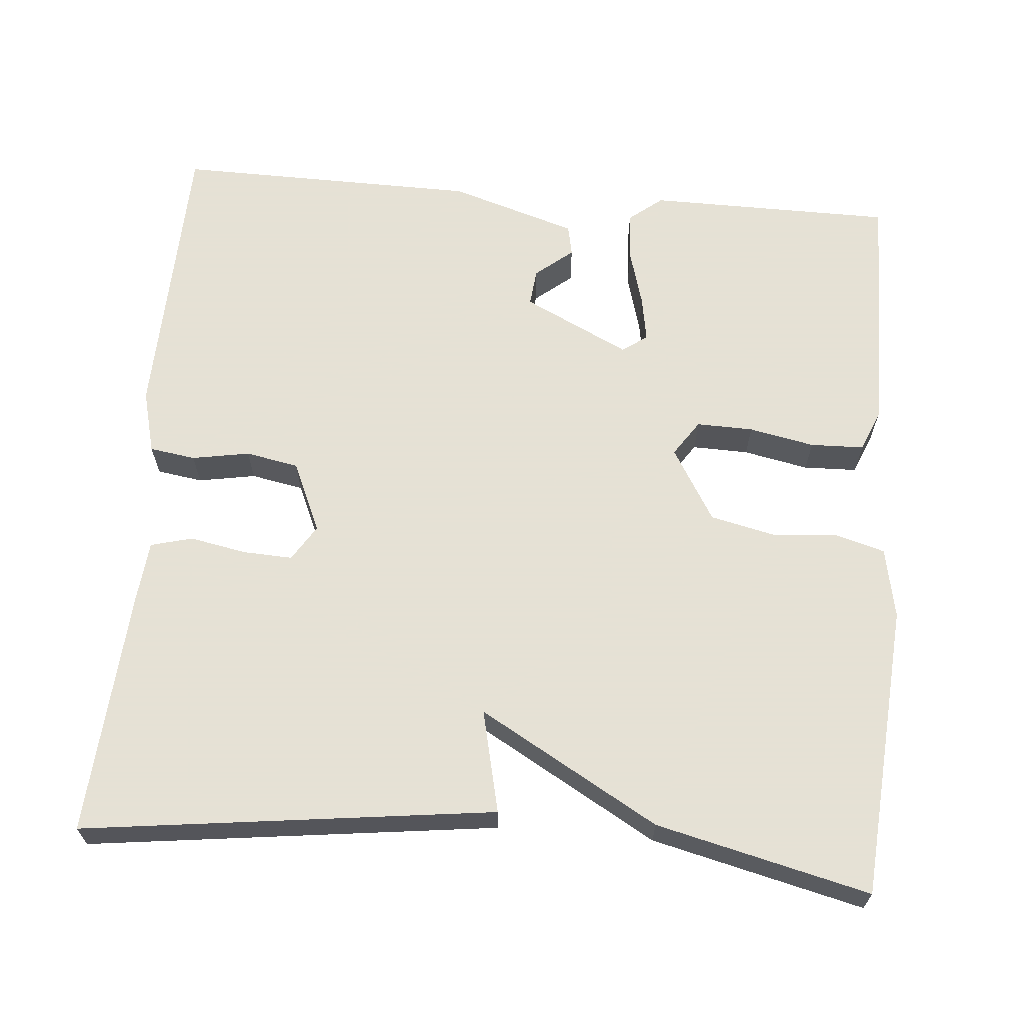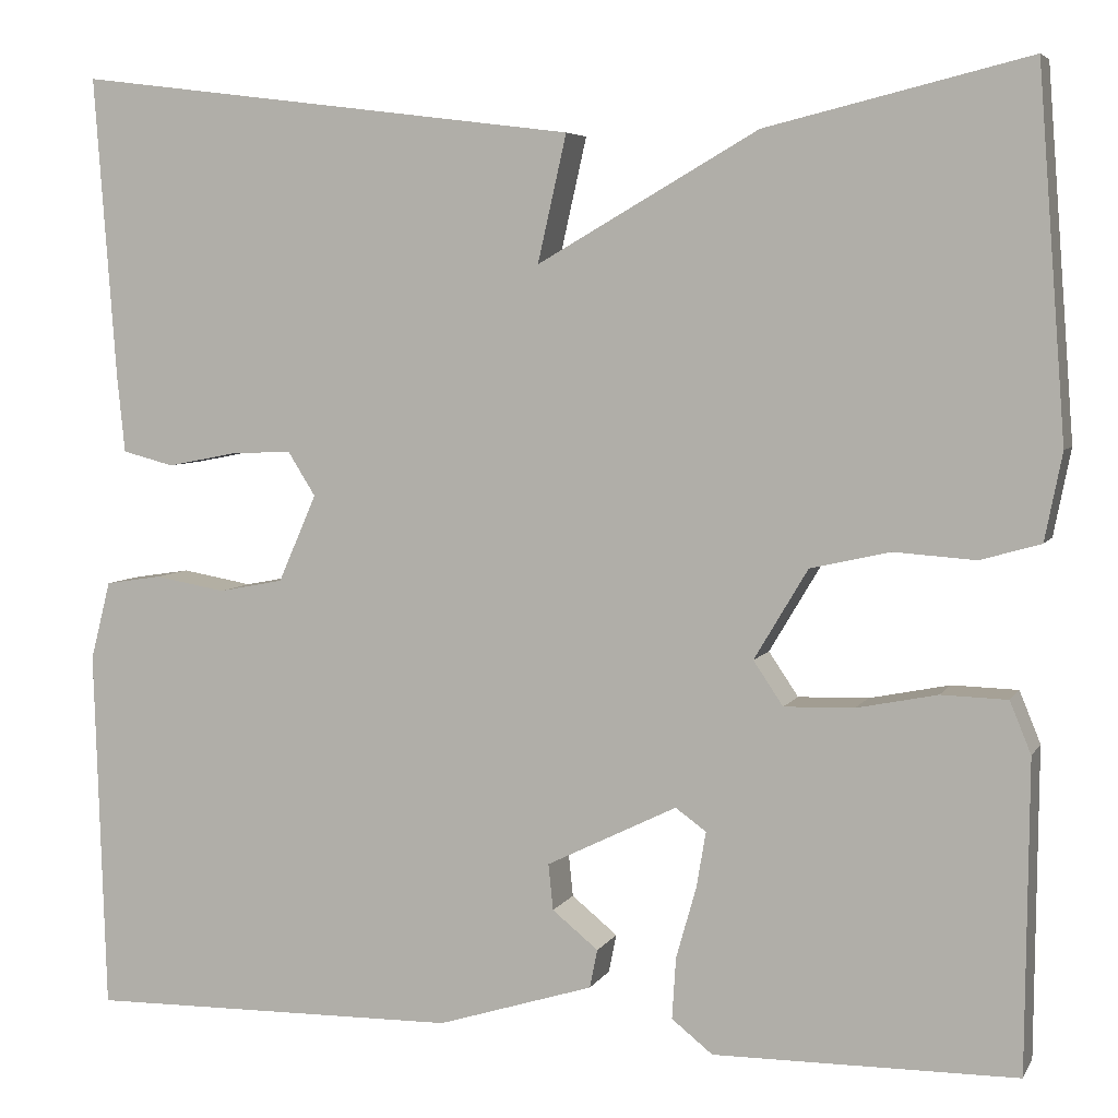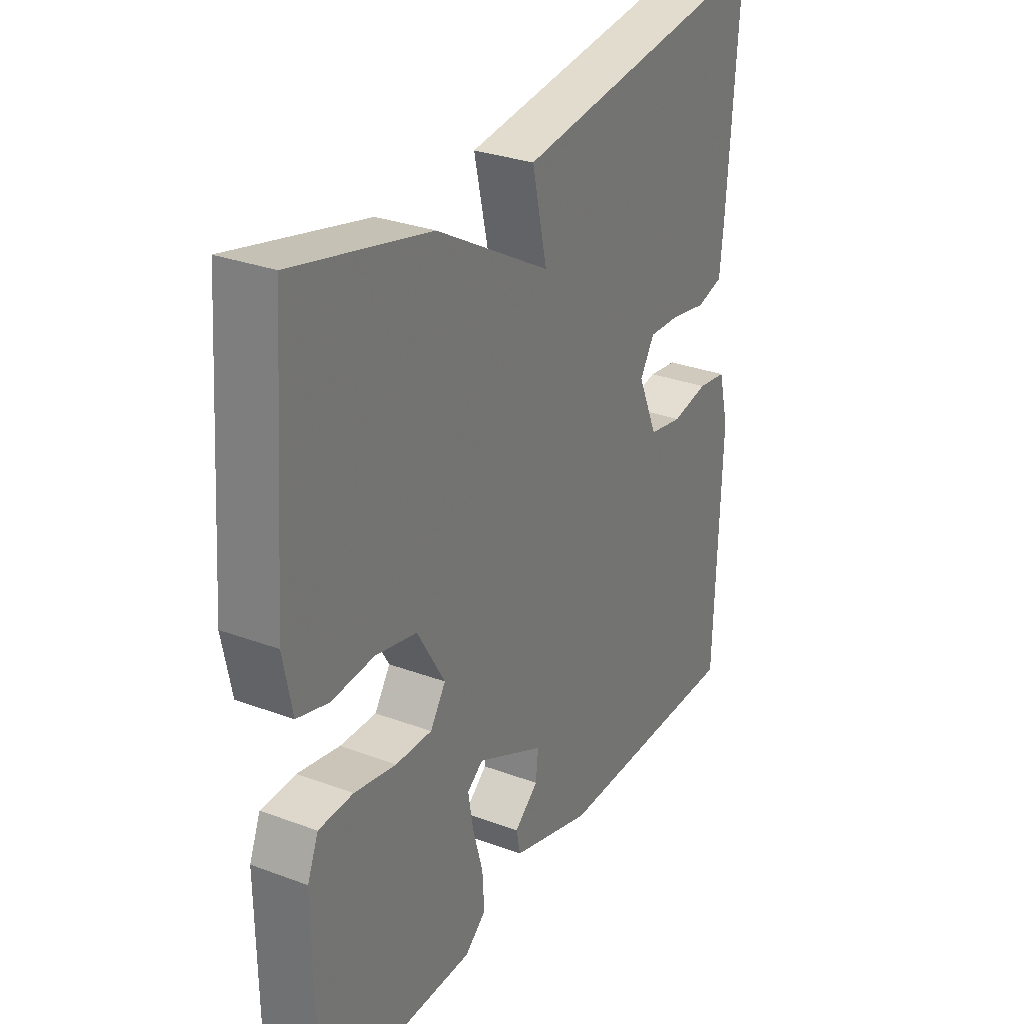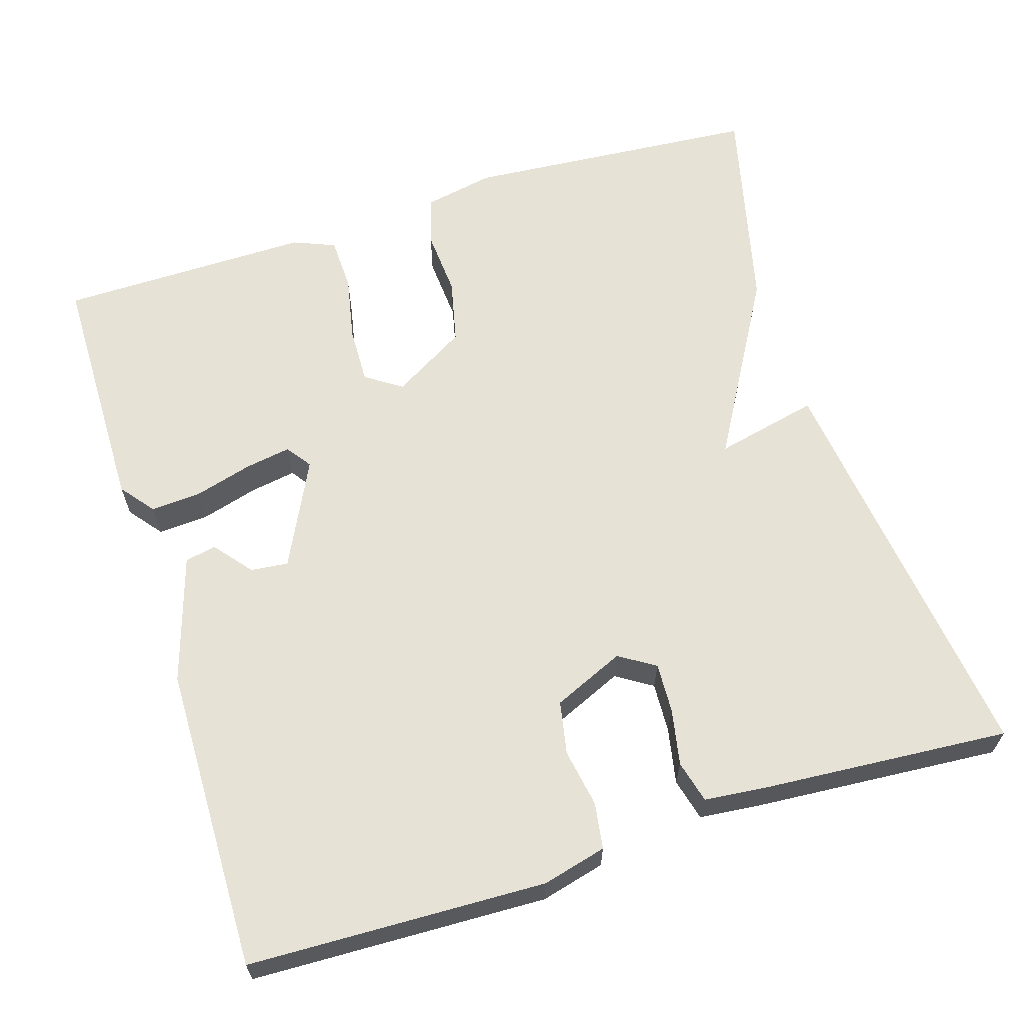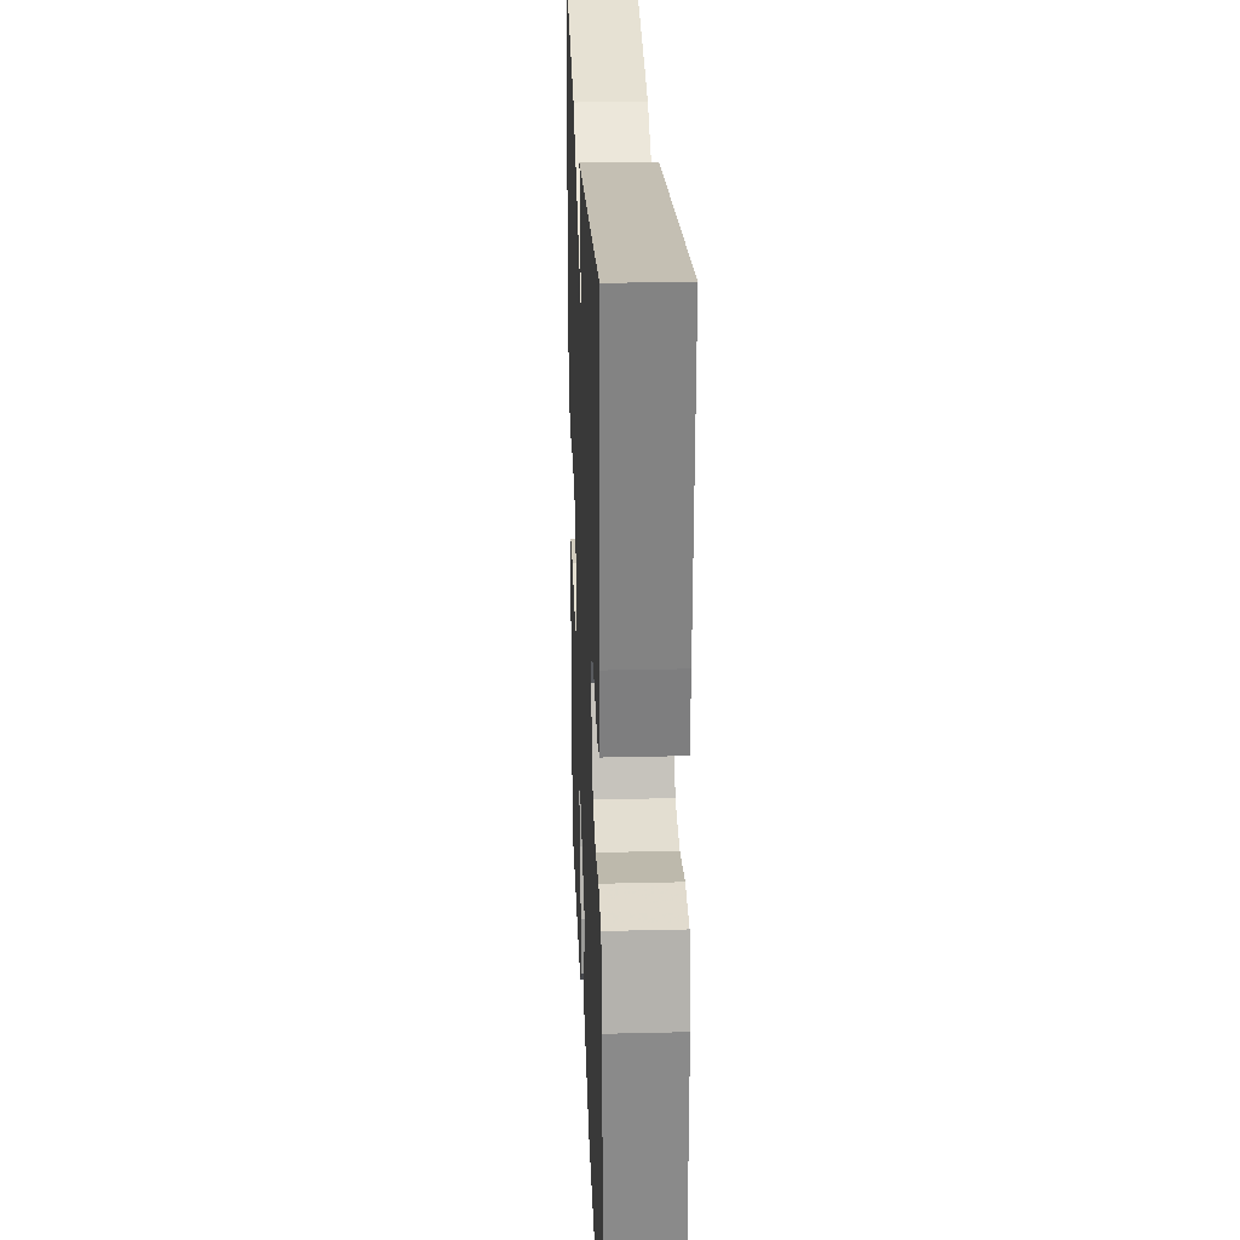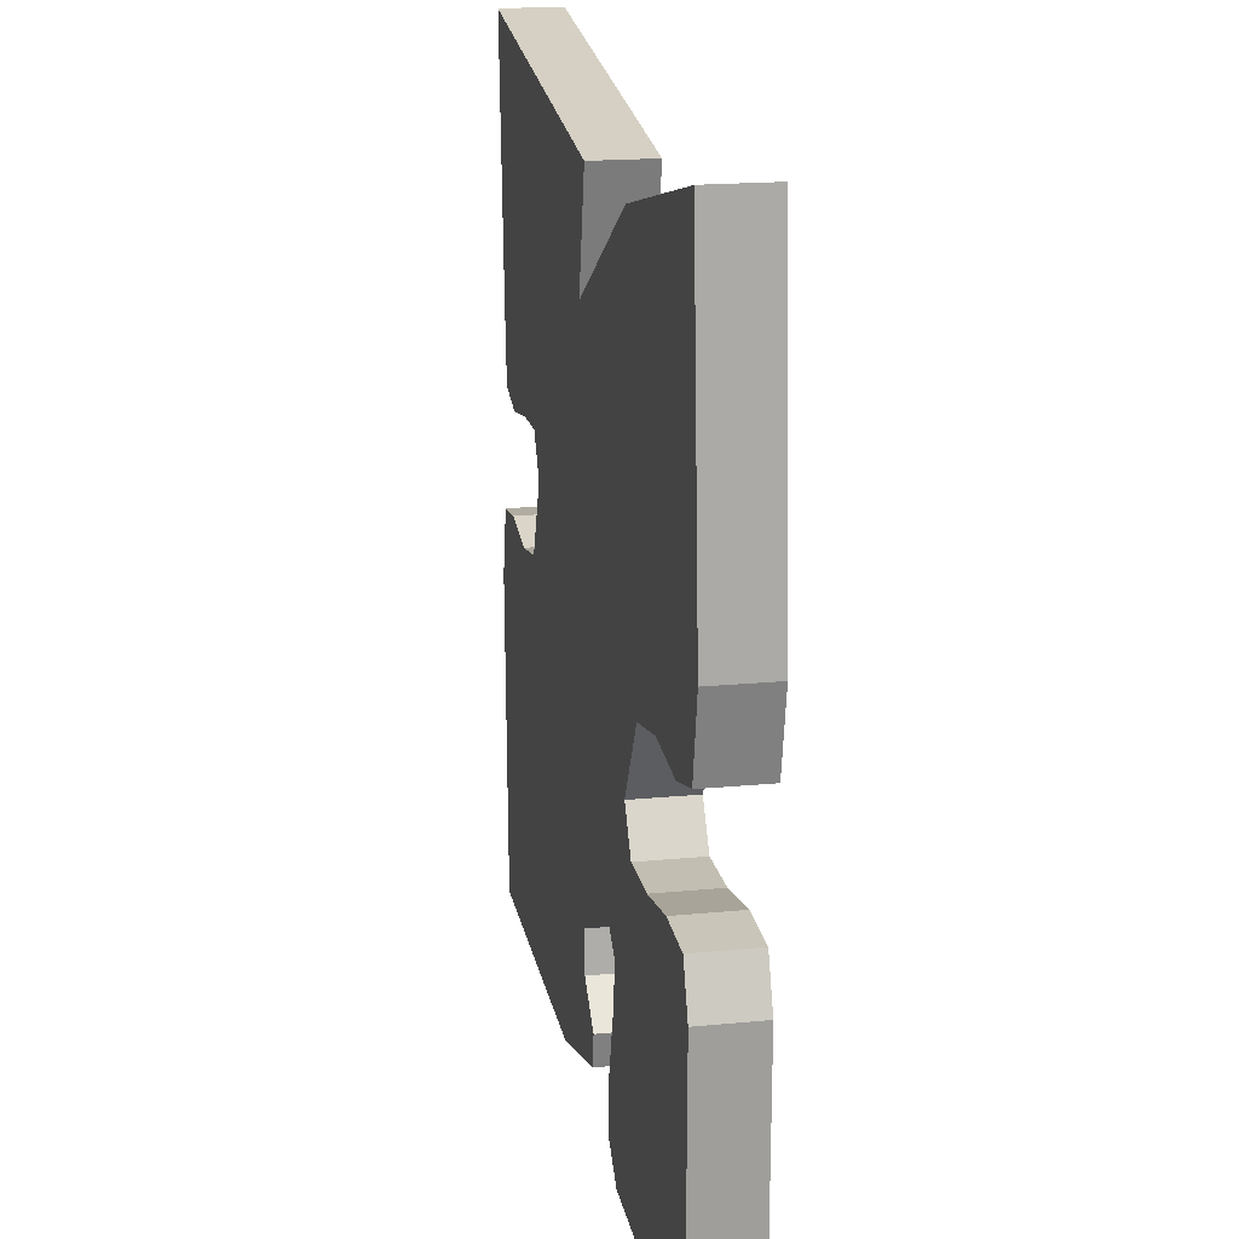
<metadata>
{"format":"obj","ext":"obj","renderer":"f3d","projection":"perspective","resolution":1024,"background":"white","views":[{"elev":64.9,"azim":4.8,"up":"+Y"},{"elev":5.5,"azim":17.4,"up":"+Z"},{"elev":29.9,"azim":118.6,"up":"+Z"},{"elev":63.3,"azim":-107.4,"up":"+Y"},{"elev":25.0,"azim":-92.3,"up":"+Z"},{"elev":18.9,"azim":79.6,"up":"+Z"}]}
</metadata>
<code>
v -0.5 0.07 -0.5
v -0.512 0.07 -0.121
v -0.491 0.07 -0.039
v -0.432 0.07 -0.03
v -0.358 0.07 -0.043
v -0.29 0.07 -0.03
v -0.25 0.07 0.061
v -0.279 0.07 0.107
v -0.343 0.07 0.104
v -0.415 0.07 0.09
v -0.469 0.07 0.104
v -0.477 0.07 0.183
v -0.5 0.07 0.5
v 0.027 0.07 0.434
v -0.003 0.07 0.302
v 0.227 0.07 0.434
v 0.5 0.07 0.5
v 0.529 0.07 0.122
v 0.511 0.07 0.031
v 0.448 0.07 0.013
v 0.363 0.07 0.019
v 0.28 0.07 0
v 0.224 0.07 -0.094
v 0.255 0.07 -0.14
v 0.328 0.07 -0.138
v 0.412 0.07 -0.121
v 0.481 0.07 -0.123
v 0.503 0.07 -0.177
v 0.5 0.07 -0.5
v 0.184 0.07 -0.503
v 0.141 0.07 -0.469
v 0.145 0.07 -0.405
v 0.166 0.07 -0.331
v 0.176 0.07 -0.272
v 0.144 0.07 -0.249
v 0.008 0.07 -0.316
v 0.013 0.07 -0.364
v 0.061 0.07 -0.403
v 0.053 0.07 -0.443
v -0.11 0.07 -0.494
v -0.5 0 -0.5
v -0.512 0 -0.121
v -0.491 0 -0.039
v -0.432 0 -0.03
v -0.358 0 -0.043
v -0.29 0 -0.03
v -0.25 0 0.061
v -0.279 0 0.107
v -0.343 0 0.104
v -0.415 0 0.09
v -0.469 0 0.104
v -0.477 0 0.183
v -0.5 0 0.5
v 0.027 0 0.434
v -0.003 0 0.302
v 0.227 0 0.434
v 0.5 0 0.5
v 0.529 0 0.122
v 0.511 0 0.031
v 0.448 0 0.013
v 0.363 0 0.019
v 0.28 0 0
v 0.224 0 -0.094
v 0.255 0 -0.14
v 0.328 0 -0.138
v 0.412 0 -0.121
v 0.481 0 -0.123
v 0.503 0 -0.177
v 0.5 0 -0.5
v 0.184 0 -0.503
v 0.141 0 -0.469
v 0.145 0 -0.405
v 0.166 0 -0.331
v 0.176 0 -0.272
v 0.144 0 -0.249
v 0.008 0 -0.316
v 0.013 0 -0.364
v 0.061 0 -0.403
v 0.053 0 -0.443
v -0.11 0 -0.494
f 2 3 4
f 1 2 4
f 40 1 4
f 39 40 4
f 38 39 4
f 37 38 4
f 36 37 4 5
f 35 36 5 6
f 31 32 33
f 30 31 33
f 29 30 33
f 28 29 33
f 27 28 33
f 26 27 33
f 25 26 33
f 24 25 33 34
f 23 24 34 35
f 19 20 21
f 18 19 21
f 17 18 21
f 16 17 21
f 15 16 21
f 15 21 22
f 13 14 15
f 12 13 15
f 11 12 15
f 10 11 15
f 9 10 15
f 8 9 15
f 15 22 23
f 8 15 23
f 7 8 23
f 6 7 23 35
f 44 43 42
f 44 42 41
f 44 41 80
f 44 80 79
f 44 79 78
f 44 78 77
f 45 44 77 76
f 46 45 76 75
f 73 72 71
f 73 71 70
f 73 70 69
f 73 69 68
f 73 68 67
f 73 67 66
f 73 66 65
f 74 73 65 64
f 75 74 64 63
f 61 60 59
f 61 59 58
f 61 58 57
f 61 57 56
f 61 56 55
f 62 61 55
f 55 54 53
f 55 53 52
f 55 52 51
f 55 51 50
f 55 50 49
f 55 49 48
f 63 62 55
f 63 55 48
f 63 48 47
f 75 63 47 46
f 1 41 42 2
f 2 42 43 3
f 3 43 44 4
f 4 44 45 5
f 5 45 46 6
f 6 46 47 7
f 7 47 48 8
f 8 48 49 9
f 9 49 50 10
f 10 50 51 11
f 11 51 52 12
f 12 52 53 13
f 13 53 54 14
f 14 54 55 15
f 15 55 56 16
f 16 56 57 17
f 17 57 58 18
f 18 58 59 19
f 19 59 60 20
f 20 60 61 21
f 21 61 62 22
f 22 62 63 23
f 23 63 64 24
f 24 64 65 25
f 25 65 66 26
f 26 66 67 27
f 27 67 68 28
f 28 68 69 29
f 29 69 70 30
f 30 70 71 31
f 31 71 72 32
f 32 72 73 33
f 33 73 74 34
f 34 74 75 35
f 35 75 76 36
f 36 76 77 37
f 37 77 78 38
f 38 78 79 39
f 39 79 80 40
f 40 80 41 1

</code>
